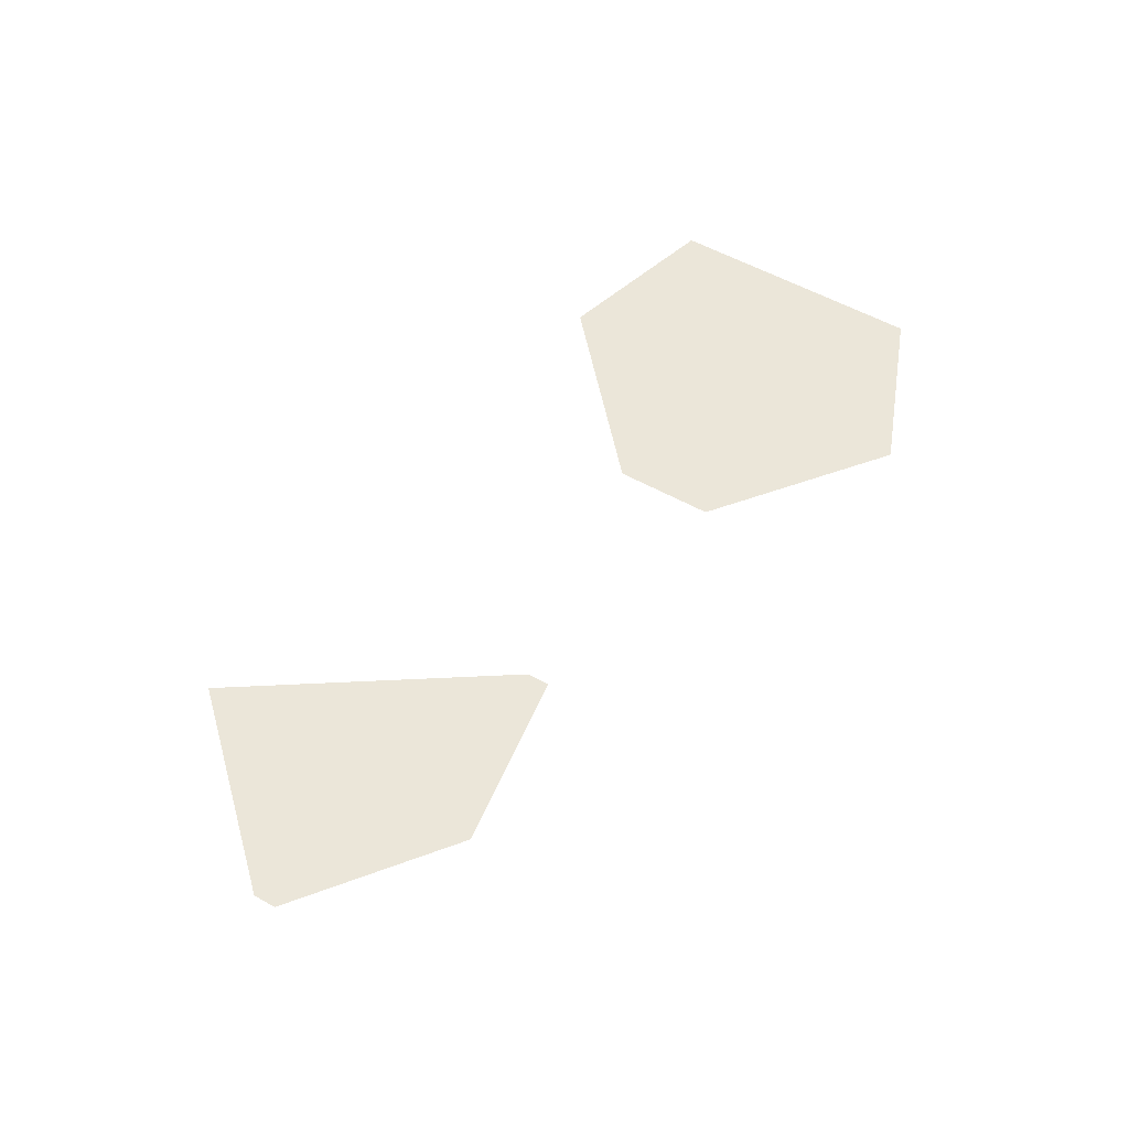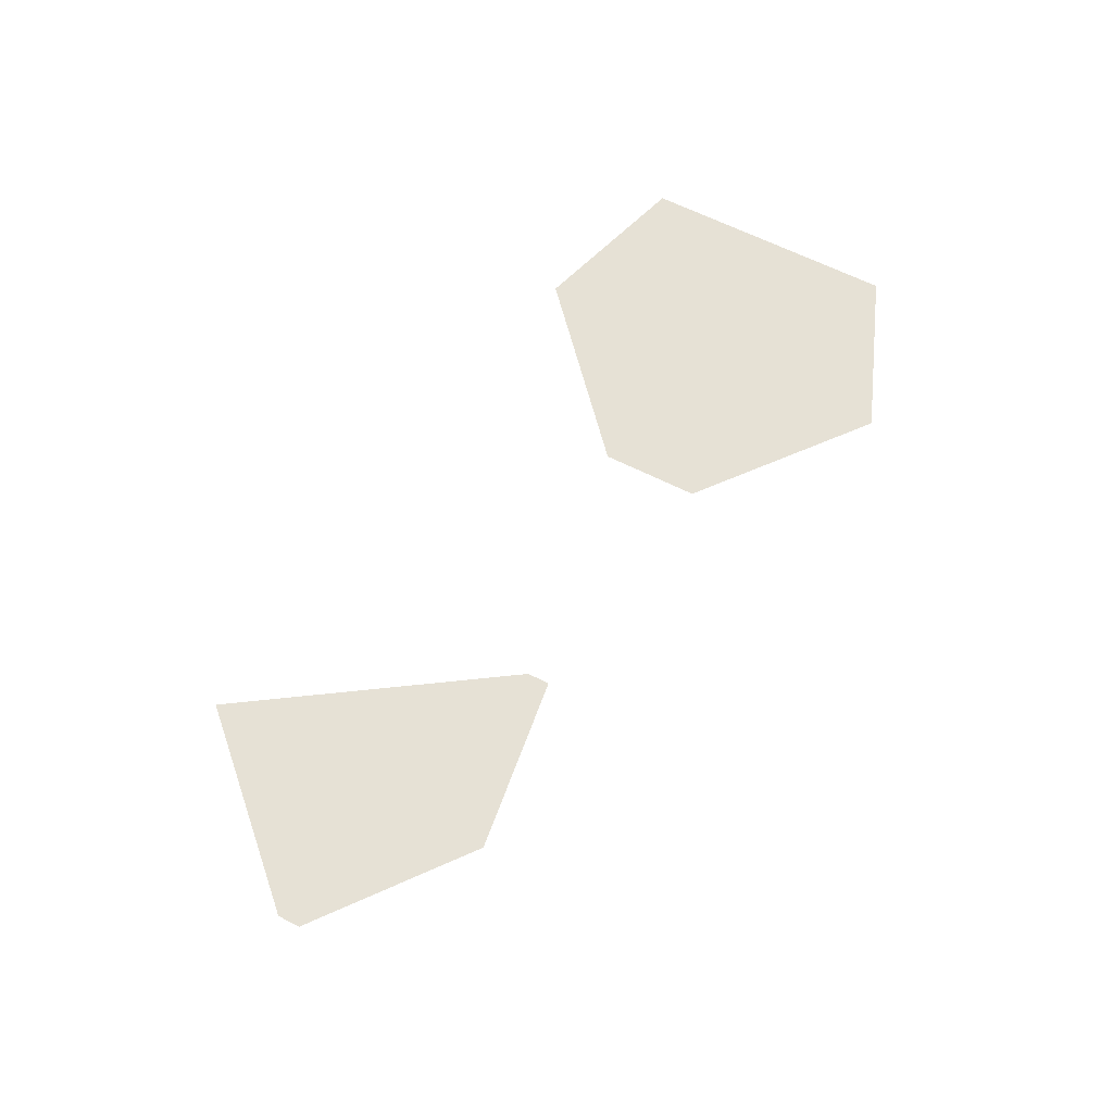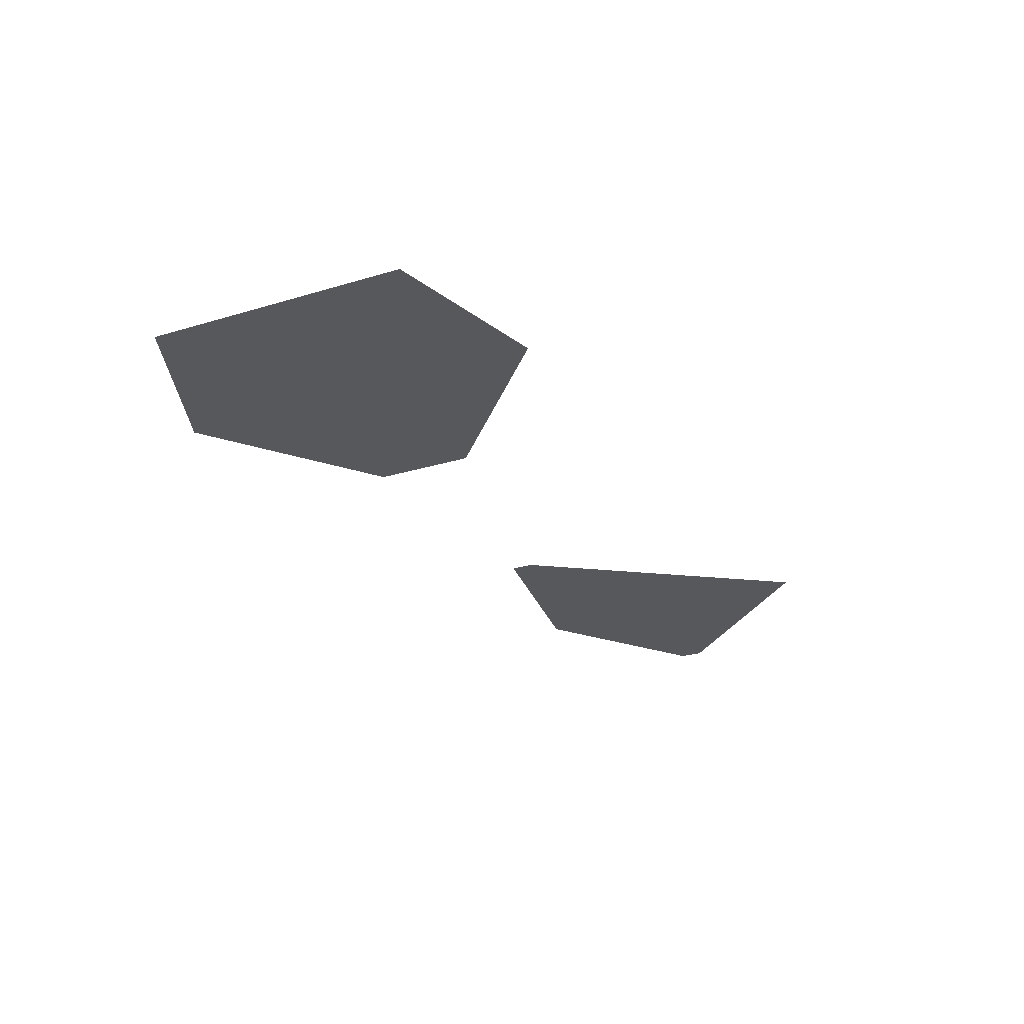
<metadata>
{"format":"obj","ext":"obj","renderer":"f3d","projection":"perspective","resolution":1024,"background":"white","views":[{"elev":56.9,"azim":-60.0,"up":"+Y"},{"elev":64.6,"azim":-63.2,"up":"+Y"},{"elev":-28.6,"azim":114.3,"up":"+Y"}]}
</metadata>
<code>
v 60 0 -11 1
v 60 0 -17 1
v 38.51 0 -2.727 1
v -39.37 6.661e-16 -63.11 1
v -60 0 -41.5 1
v -60 0 -38.5 1
v -40.63 5.551e-16 -22.77 1
v -17 0 -25.5 1
v -17 0 -27 1
v -17 0 -28.5 1
v 60 -8.506e-08 -42.48 1
v 38.51 1.87e-10 -52.52 1
v 60 3.74e-10 -45.49 1
v 17.01 0 -33.5 1
v 17.01 0 -20.5 1
f 1 2 3
f 4 5 6
f 4 6 7
f 7 8 9
f 7 9 10
f 7 10 4
f 11 12 3
f 11 3 2
f 13 12 11
f 14 15 3
f 14 3 12

</code>
